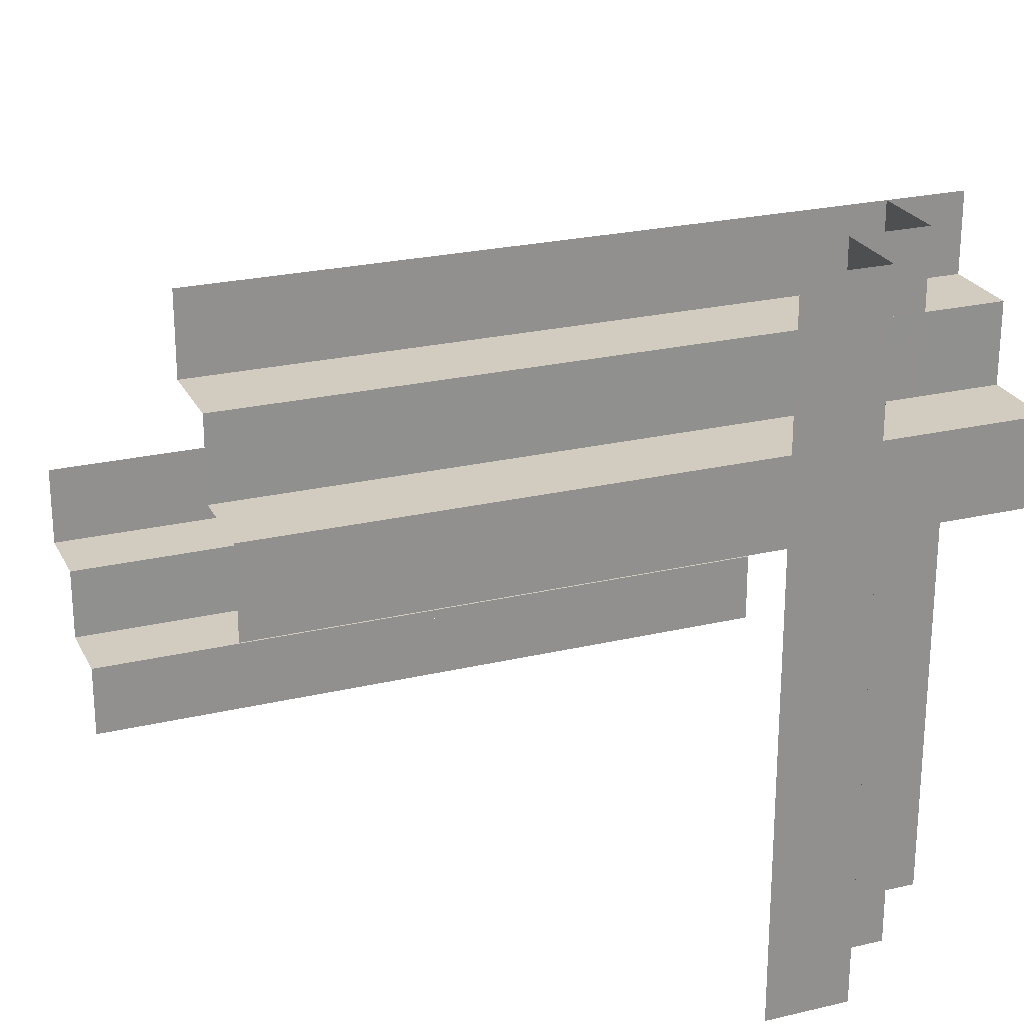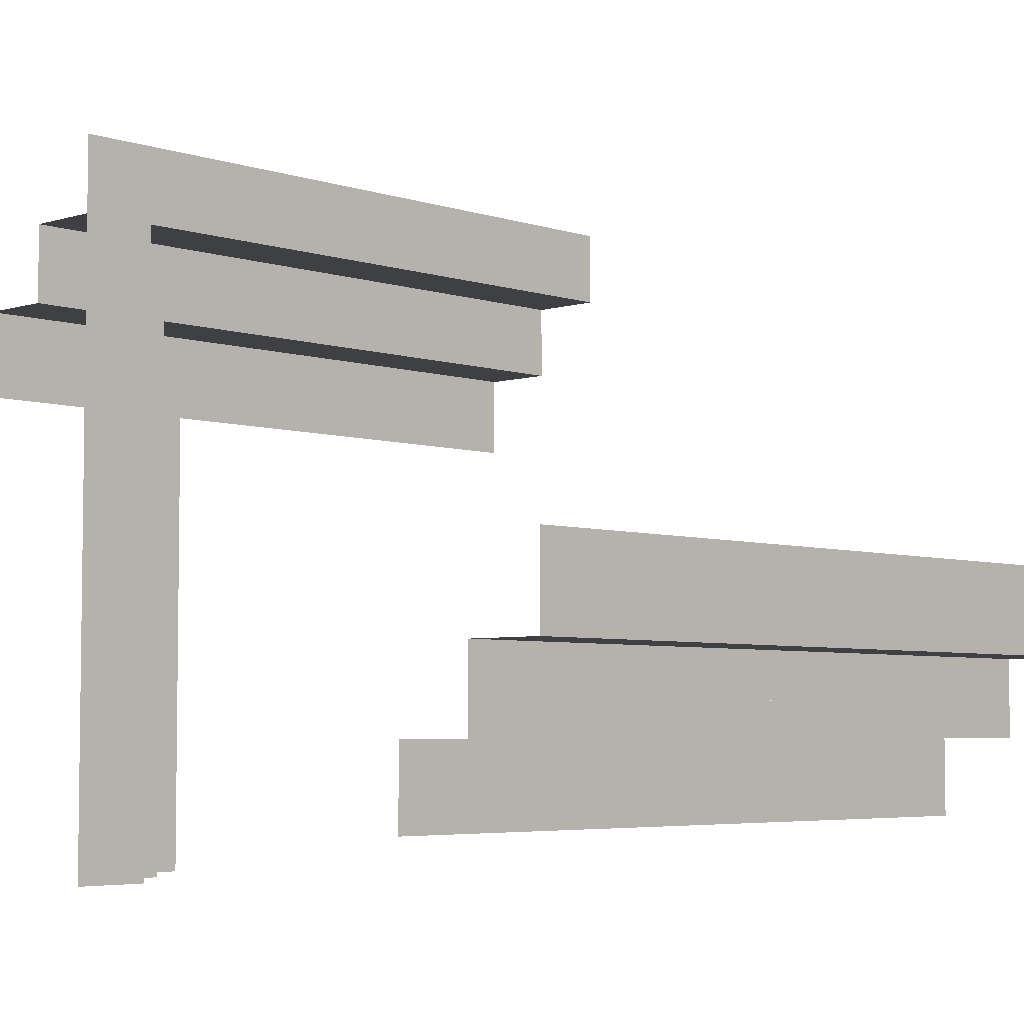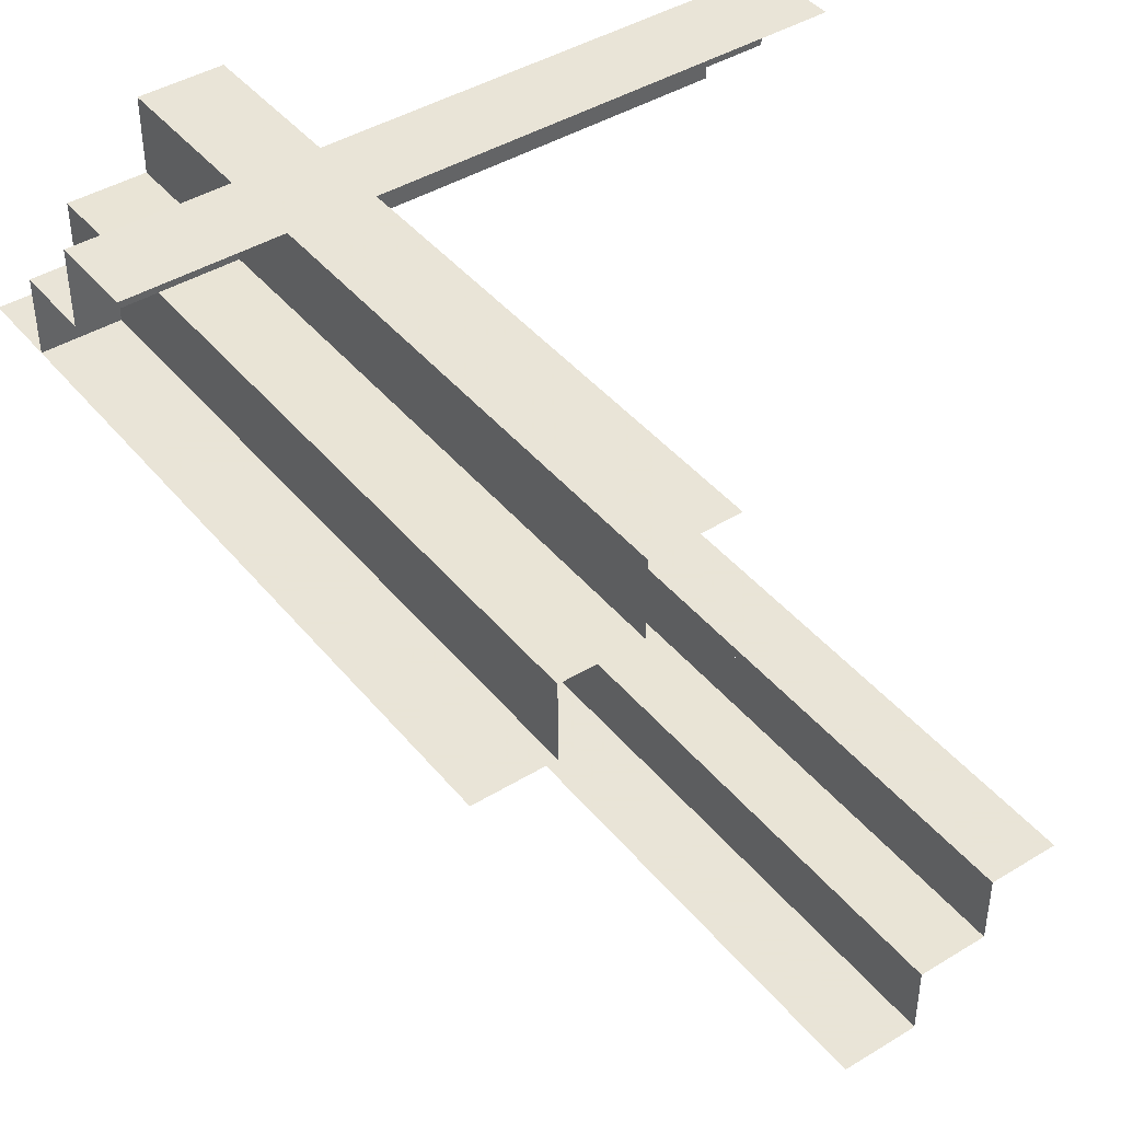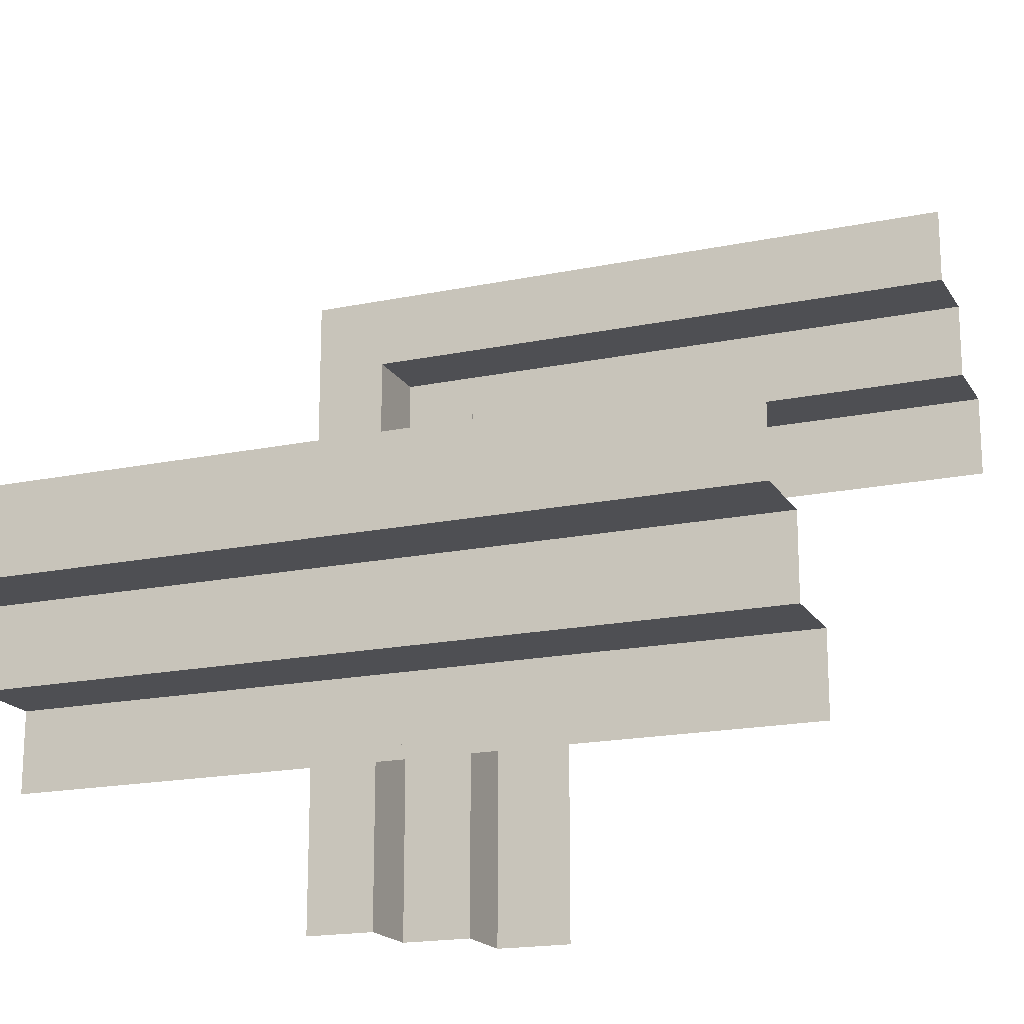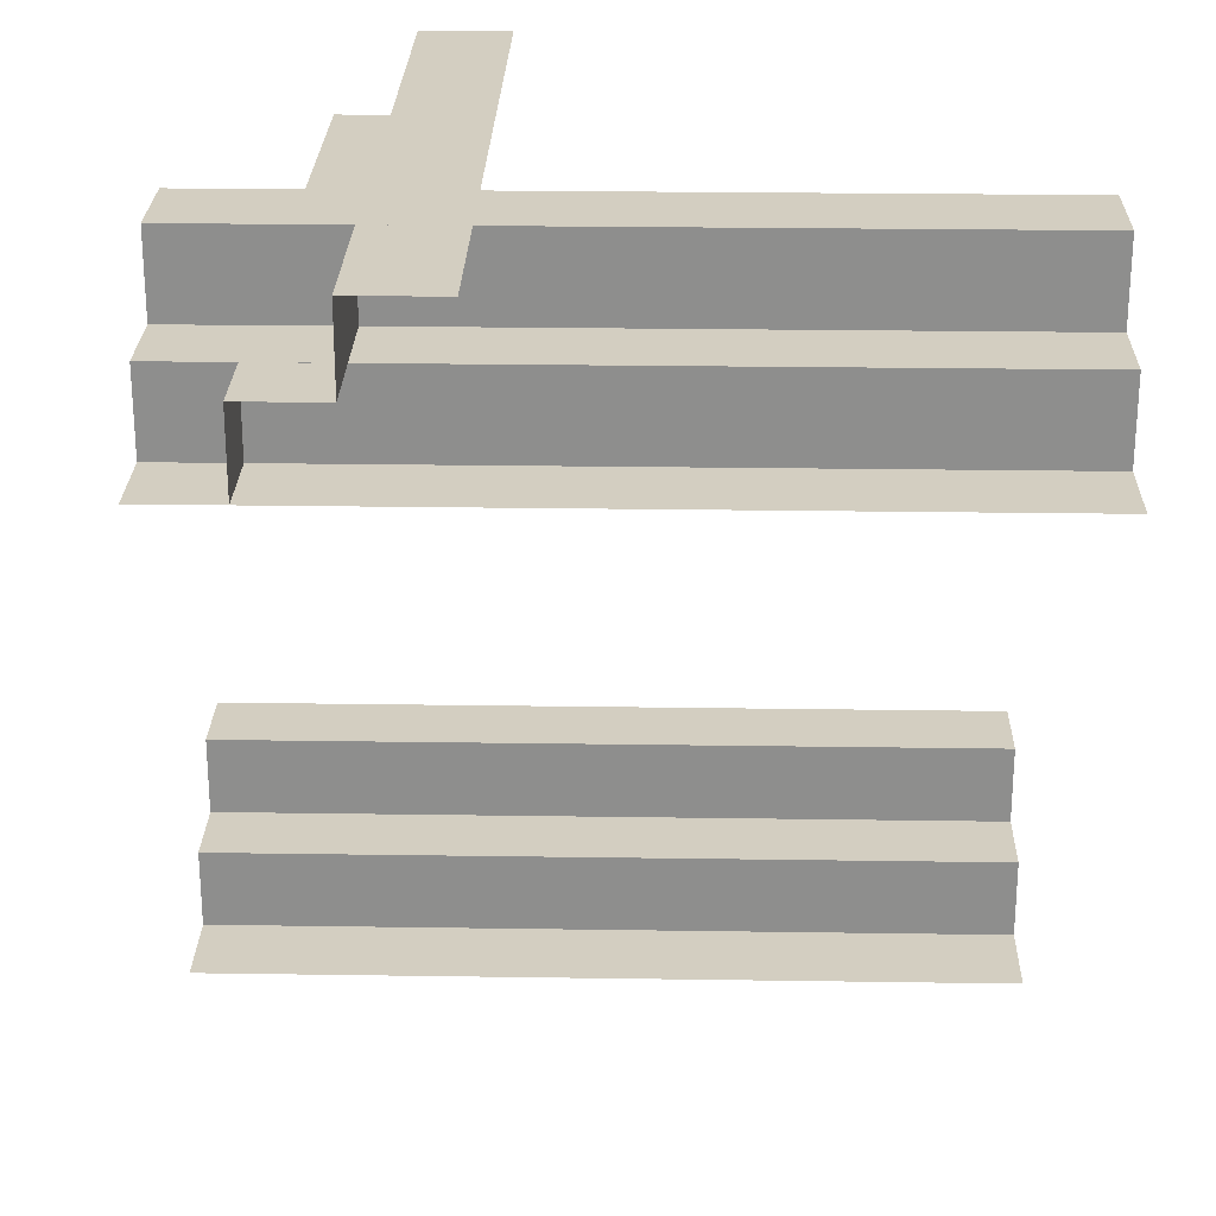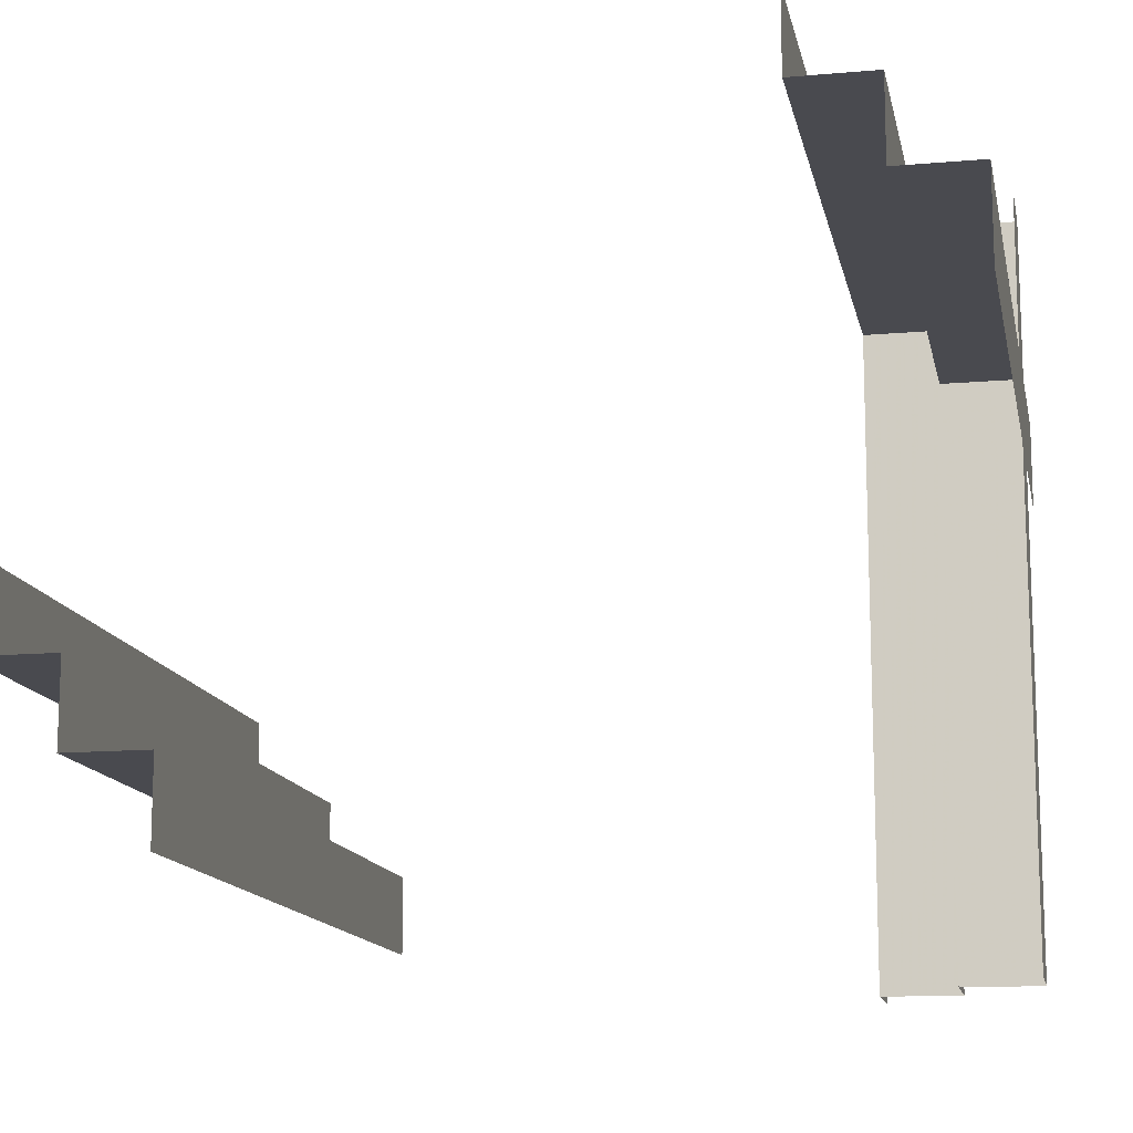
<metadata>
{"format":"obj","ext":"obj","renderer":"f3d","projection":"perspective","resolution":1024,"background":"white","views":[{"elev":24.2,"azim":-21.3,"up":"+Y"},{"elev":-4.9,"azim":133.9,"up":"+Y"},{"elev":42.8,"azim":-126.0,"up":"+Z"},{"elev":-18.2,"azim":-158.0,"up":"+Y"},{"elev":25.0,"azim":-178.6,"up":"+Z"},{"elev":-13.6,"azim":-78.8,"up":"+Y"}]}
</metadata>
<code>
v 0 -0.1 -0.5139
v 0 -0.21 -0.4639
v 0 -0.21 -0.4139
v 0 -0.21 -0.5139
v -0.5 0.4357 0.3141
v -0.5 0.3357 0.4141
v -0.5 0.3357 0.3141
v -0.5 0.3357 0.3641
v 0.4894 -0.3106 -0.3641
v 0.4894 -0.3106 -0.3141
v 0.4894 -0.3106 -0.4141
v 0.4894 -0.1 -0.5139
v 0.4894 -0.21 -0.4139
v 0.4894 -0.21 -0.5139
v 0.4894 -0.21 -0.4639
v 0.4894 -0.4106 -0.3141
v -0.0375 0.4357 0.3141
v -0.0375 0.125 0.5139
v 0.2244 -0.4894 0.5139
v 0.2244 -0.4894 0.4639
v 0.2244 0.4356 0.4639
v 0.2244 0.4356 0.5139
v 0.2244 -0.4894 0.4139
v 0.2244 0.4356 0.4139
v 0.1144 -0.4894 0.5139
v 0.1144 -0.02685 0.5139
v 0.1144 0.4356 0.5139
v 0.425 0.235 0.4639
v 0.425 0.235 0.5139
v 0.425 0.235 0.4139
v 0.425 0.125 0.5139
v -0.2447 -0.1 -0.5139
v -0.2447 -0.4106 -0.3141
v 3.81e-06 -0.3106 -0.4141
v 3.81e-06 -0.3106 -0.3641
v 3.81e-06 -0.3106 -0.3141
v 3.81e-06 -0.4106 -0.3141
v -0.5 0.235 0.4139
v -0.5 0.235 0.4639
v -0.5 0.235 0.5139
v -0.5 0.125 0.5139
v -3.81e-06 -0.3106 -0.4141
v -3.81e-06 -0.3106 -0.3641
v -3.81e-06 -0.3106 -0.3141
v -3.81e-06 -0.4106 -0.3141
v 0.2447 -0.1 -0.5139
v 0.2447 -0.4106 -0.3141
v 0.425 -0.4894 0.3141
v 0.425 -0.02685 0.3141
v 0.425 0.4357 0.3141
v 0.425 0.3357 0.3141
v 0.425 0.3357 0.3641
v 0.425 0.3357 0.4141
v 0.325 -0.4894 0.3141
v 0.325 0.4357 0.3141
v 0.325 -0.4894 0.3641
v 0.325 -0.4894 0.4141
v 0.325 0.4357 0.3641
v 0.325 0.4357 0.4141
v -0.4894 -0.3106 -0.3641
v -0.4894 -0.3106 -0.3141
v -0.4894 -0.3106 -0.4141
v -0.4894 -0.1 -0.5139
v -0.4894 -0.21 -0.4139
v -0.4894 -0.21 -0.5139
v -0.4894 -0.21 -0.4639
v -0.4894 -0.4106 -0.3141
f 55 49 50
f 48 49 54
f 55 54 49
f 54 55 56
f 59 57 58
f 57 59 24
f 23 24 20
f 22 19 21
f 26 19 22
f 22 27 26
f 19 26 25
f 55 58 56
f 57 56 58
f 57 24 23
f 24 21 20
f 19 20 21
f 7 17 5
f 50 17 51
f 7 51 17
f 51 7 52
f 6 53 8
f 53 6 38
f 30 38 28
f 40 29 39
f 18 29 40
f 40 41 18
f 29 18 31
f 7 8 52
f 53 52 8
f 53 38 30
f 38 39 28
f 29 28 39
f 61 33 67
f 45 33 44
f 61 44 33
f 44 61 43
f 62 42 60
f 42 62 64
f 3 64 2
f 65 4 66
f 32 4 65
f 65 63 32
f 4 32 1
f 61 60 43
f 42 43 60
f 42 64 3
f 64 66 2
f 4 2 66
f 10 47 16
f 37 47 36
f 10 36 47
f 36 10 35
f 11 34 9
f 34 11 13
f 3 13 2
f 14 4 15
f 46 4 14
f 14 12 46
f 4 46 1
f 10 9 35
f 34 35 9
f 34 13 3
f 13 15 2
f 4 2 15

</code>
